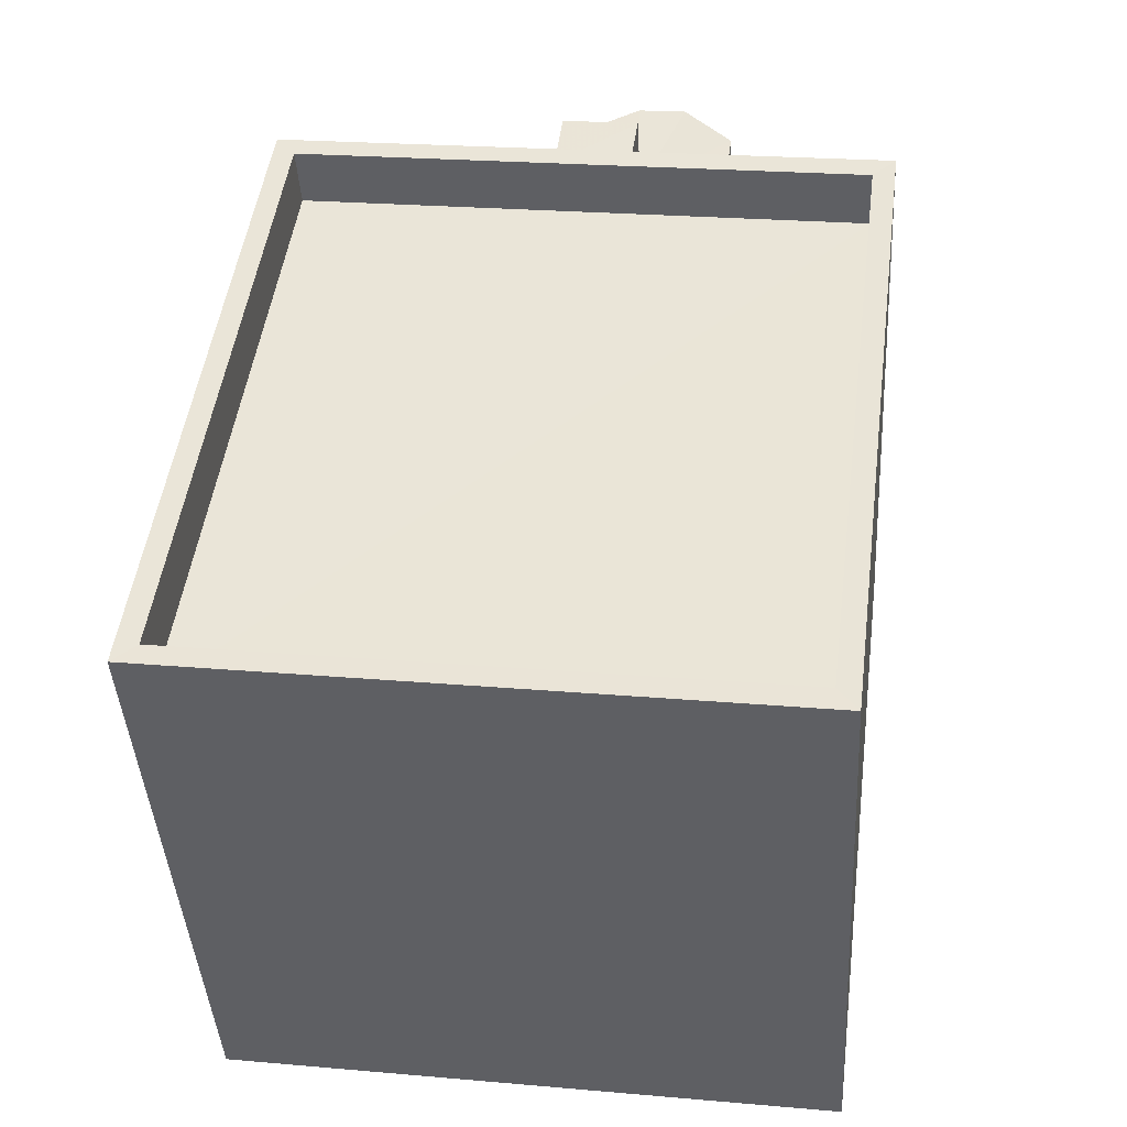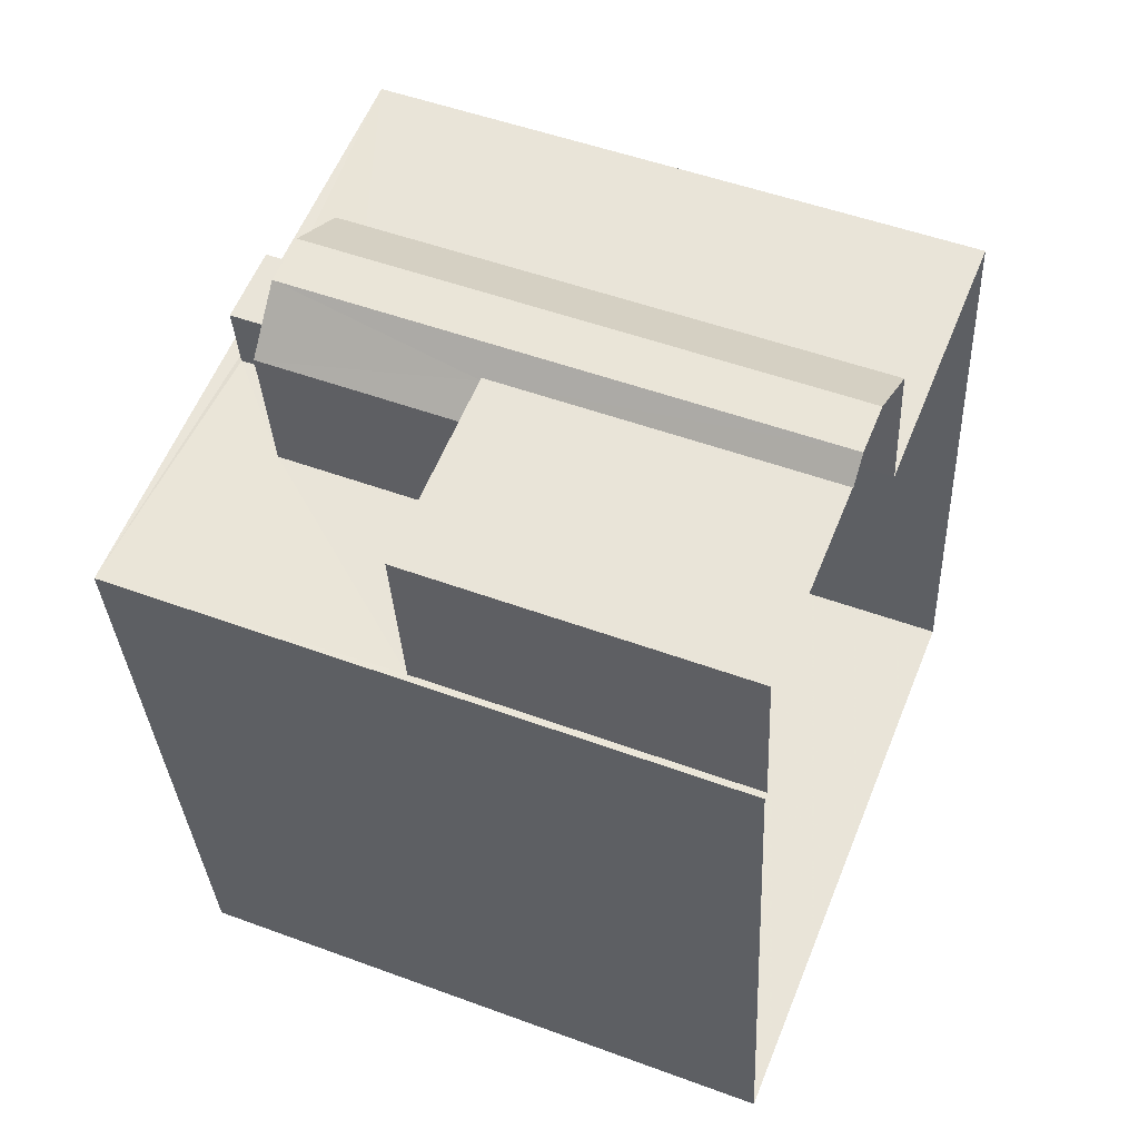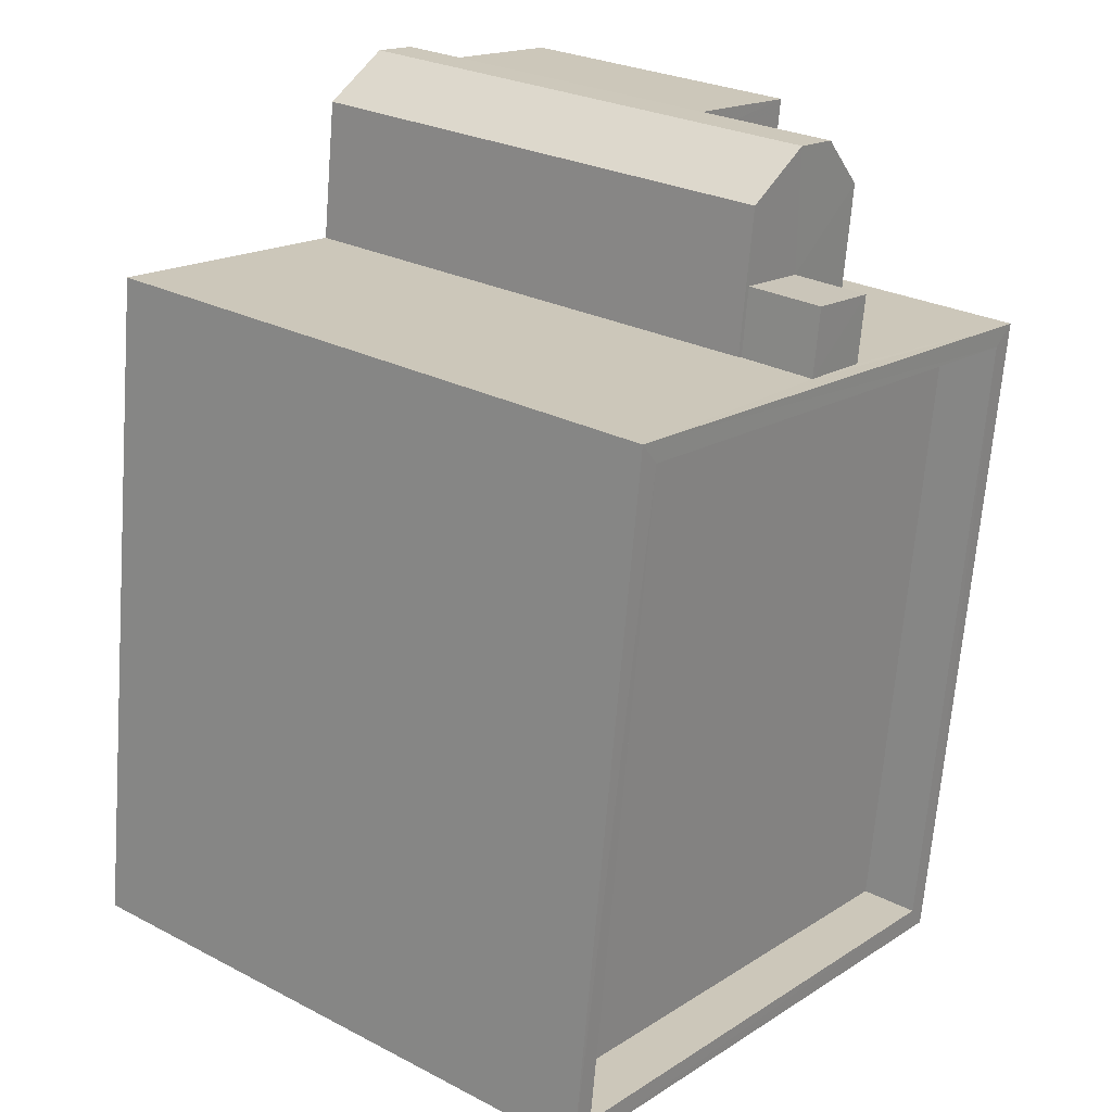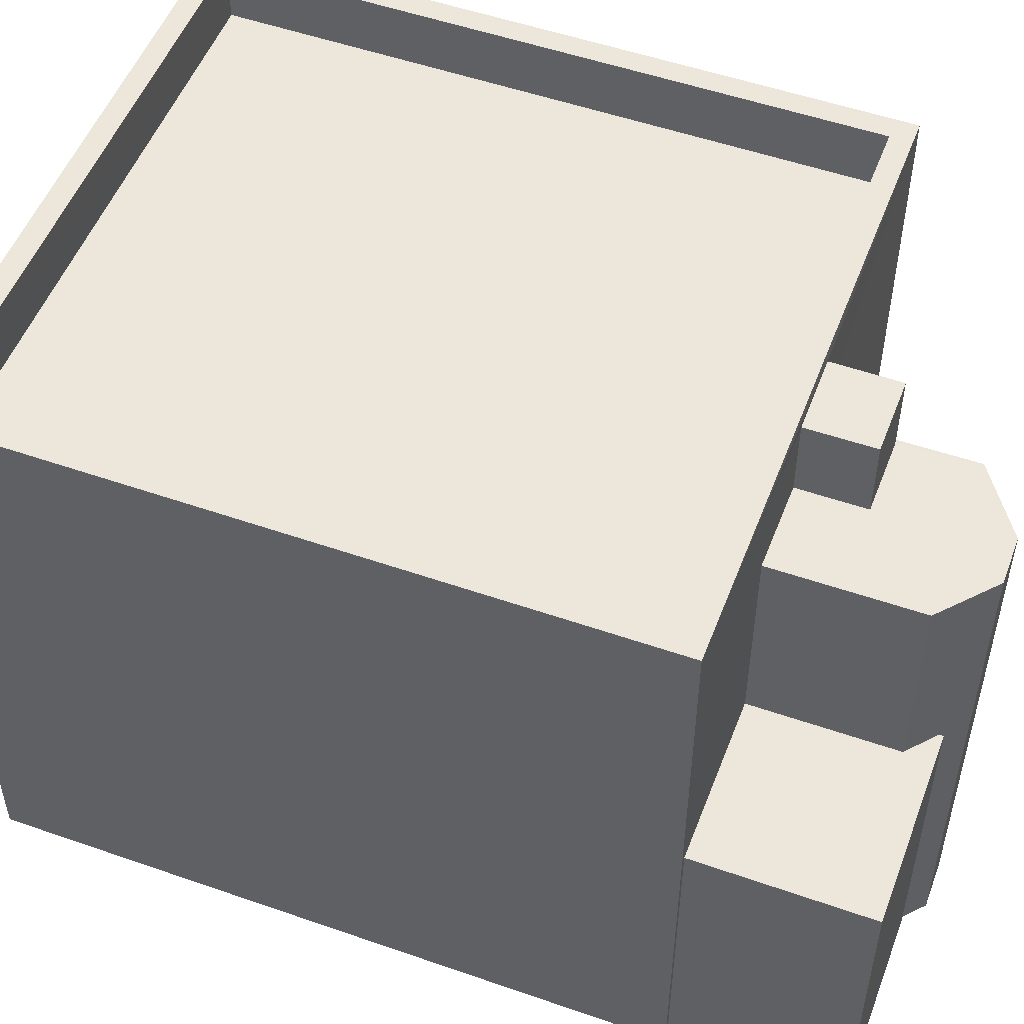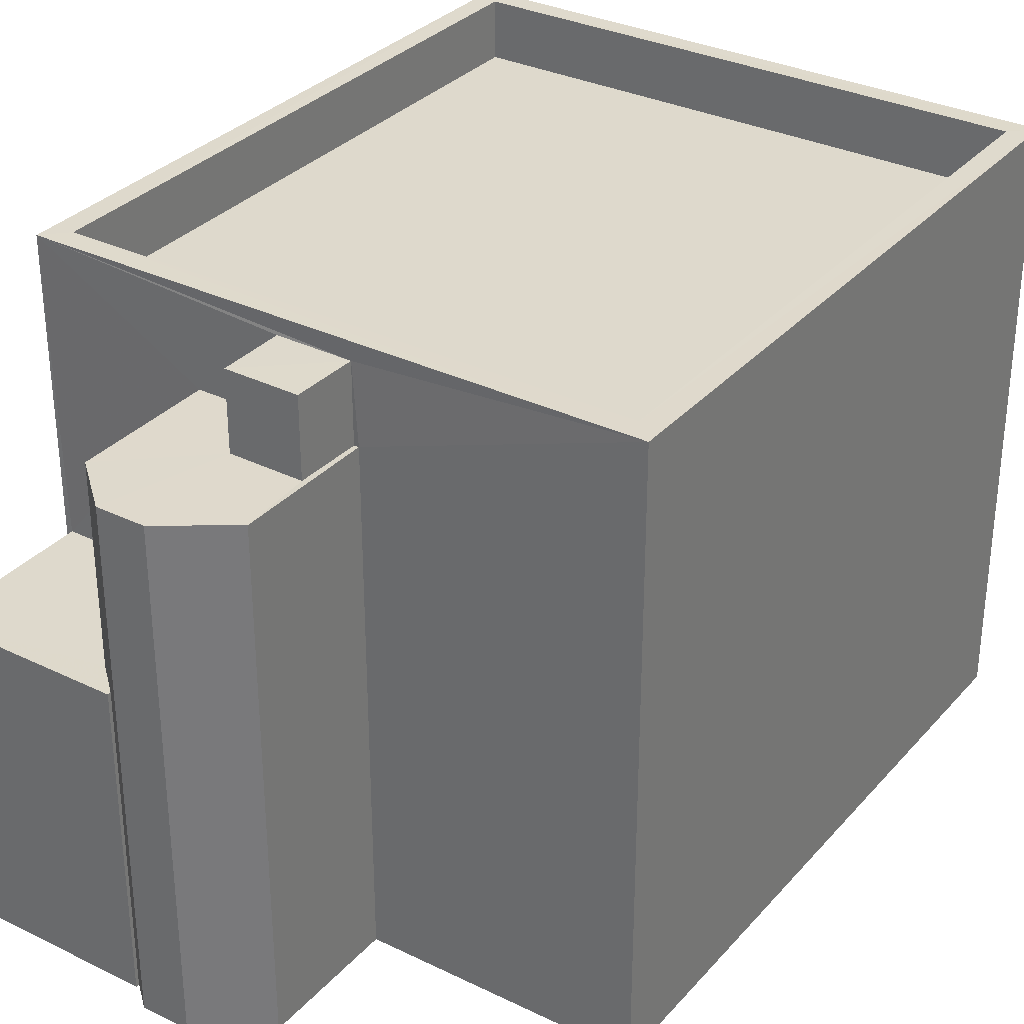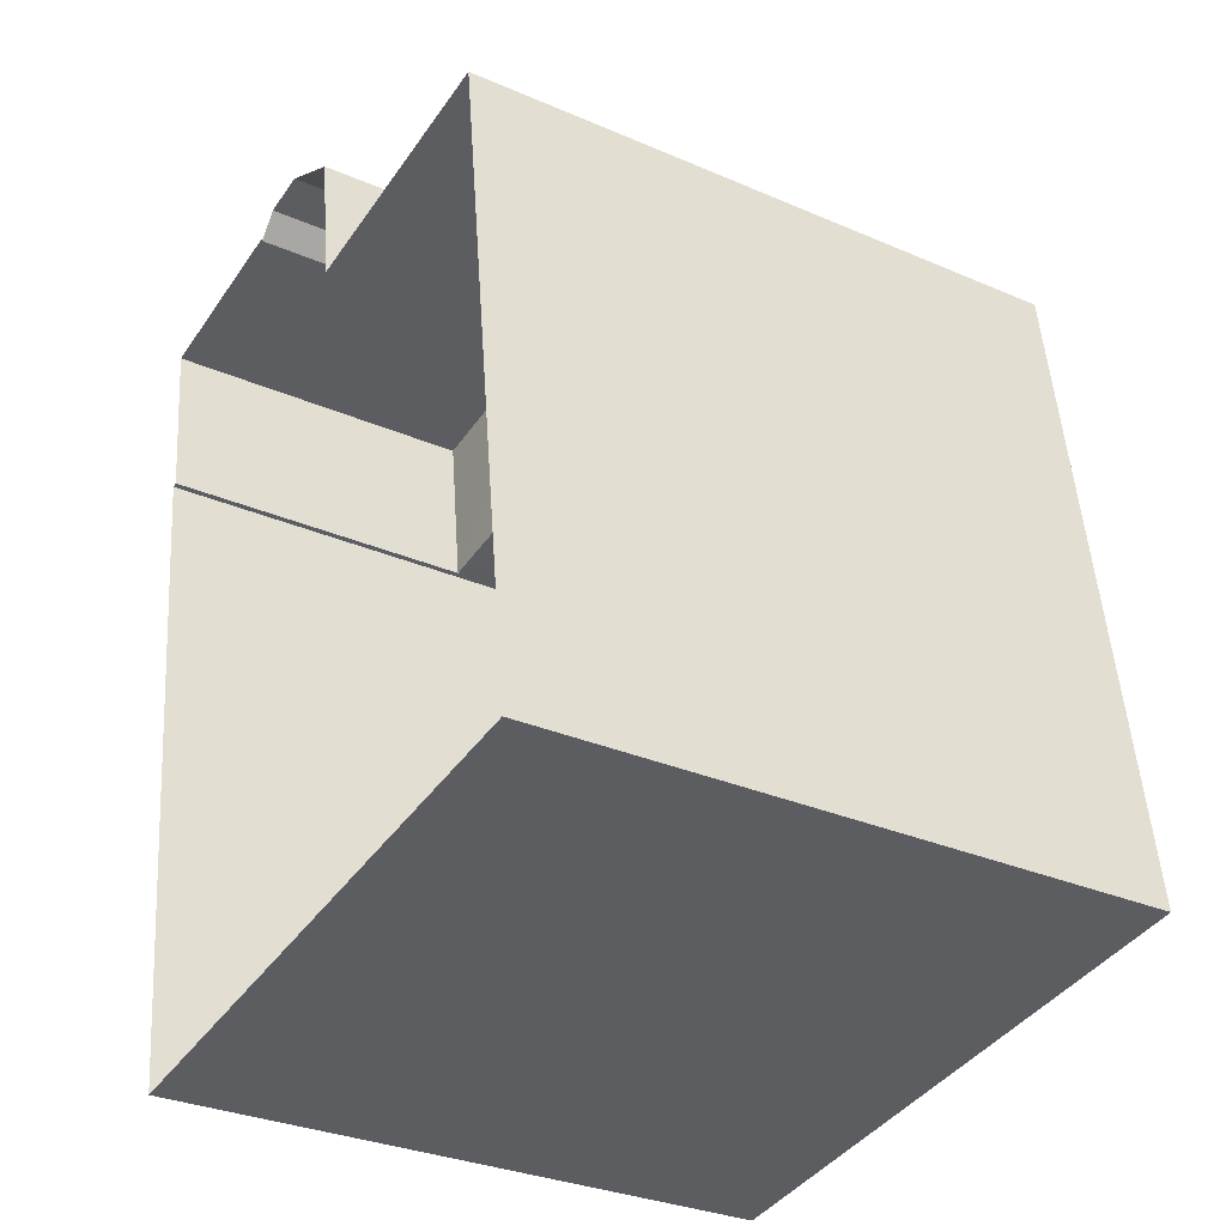
<metadata>
{"format":"obj","ext":"obj","renderer":"f3d","projection":"perspective","resolution":1024,"background":"white","views":[{"elev":-42.1,"azim":3.3,"up":"+Y"},{"elev":50.3,"azim":112.1,"up":"+Y"},{"elev":26.7,"azim":-50.9,"up":"+Y"},{"elev":52.1,"azim":103.3,"up":"+Z"},{"elev":32.2,"azim":-153.2,"up":"+Z"},{"elev":-31.5,"azim":-121.5,"up":"+Y"}]}
</metadata>
<code>
v -8.848e+04 -1.008e+05 2.452
v -8.847e+04 -1.008e+05 2.452
v -8.848e+04 -1.008e+05 2.454
v -8.847e+04 -1.008e+05 2.454
v -8.847e+04 -1.008e+05 2.452
v -8.847e+04 -1.008e+05 2.452
v -8.847e+04 -1.008e+05 2.451
v -8.847e+04 -1.008e+05 2.452
v -8.847e+04 -1.008e+05 2.452
v -8.847e+04 -1.008e+05 2.452
v -8.847e+04 -1.008e+05 2.452
v -8.847e+04 -1.008e+05 2.452
v -8.847e+04 -1.008e+05 8.523
v -8.847e+04 -1.008e+05 8.523
v -8.847e+04 -1.008e+05 8.523
v -8.847e+04 -1.008e+05 8.523
v -8.847e+04 -1.008e+05 8.523
v -8.847e+04 -1.008e+05 8.523
v -8.847e+04 -1.008e+05 8.522
v -8.847e+04 -1.008e+05 8.522
v -8.847e+04 -1.008e+05 8.522
v -8.847e+04 -1.008e+05 8.522
v -8.847e+04 -1.008e+05 9.433
v -8.847e+04 -1.008e+05 9.433
v -8.847e+04 -1.008e+05 9.433
v -8.847e+04 -1.008e+05 9.433
v -8.847e+04 -1.008e+05 6.187
v -8.847e+04 -1.008e+05 6.187
v -8.847e+04 -1.008e+05 6.187
v -8.847e+04 -1.008e+05 6.188
v -8.847e+04 -1.008e+05 6.187
v -8.847e+04 -1.008e+05 6.188
v -8.848e+04 -1.008e+05 9.633
v -8.848e+04 -1.008e+05 9.632
v -8.848e+04 -1.008e+05 9.634
v -8.848e+04 -1.008e+05 9.634
v -8.848e+04 -1.008e+05 8.934
v -8.847e+04 -1.008e+05 8.935
v -8.847e+04 -1.008e+05 8.933
v -8.848e+04 -1.008e+05 8.933
v -8.847e+04 -1.008e+05 9.633
v -8.847e+04 -1.008e+05 9.633
v -8.847e+04 -1.008e+05 9.635
v -8.847e+04 -1.008e+05 9.635
f 1 2 3
f 3 2 4
f 5 4 6
f 7 8 9
f 10 8 7
f 8 2 9
f 11 6 8
f 11 8 12
f 4 2 6
f 6 2 8
f 13 14 15
f 16 17 18
f 16 19 17
f 20 14 13
f 21 19 14
f 22 14 20
f 19 16 14
f 22 21 14
f 23 24 25
f 23 26 24
f 27 28 29
f 29 28 30
f 31 28 27
f 30 28 32
f 33 34 35
f 36 33 35
f 37 38 39
f 40 37 39
f 33 41 34
f 41 42 34
f 35 43 44
f 36 35 44
f 43 42 41
f 44 43 41
f 20 28 31
f 20 31 22
f 31 10 22
f 31 8 10
f 2 17 19
f 9 2 19
f 19 7 9
f 19 21 7
f 22 10 7
f 21 22 7
f 32 20 13
f 32 28 20
f 16 23 25
f 16 18 23
f 16 25 24
f 14 16 24
f 15 24 26
f 15 14 24
f 31 27 12
f 8 31 12
f 27 29 11
f 12 27 11
f 6 11 29
f 30 6 29
f 2 1 17
f 1 34 17
f 6 30 5
f 23 34 42
f 30 32 13
f 5 30 42
f 18 17 23
f 13 15 26
f 26 23 42
f 17 34 23
f 30 13 42
f 13 26 42
f 42 4 5
f 42 43 4
f 35 3 4
f 43 35 4
f 34 1 3
f 35 34 3
f 36 37 40
f 33 36 40
f 39 33 40
f 39 41 33
f 44 39 38
f 44 41 39
f 44 38 37
f 36 44 37

</code>
